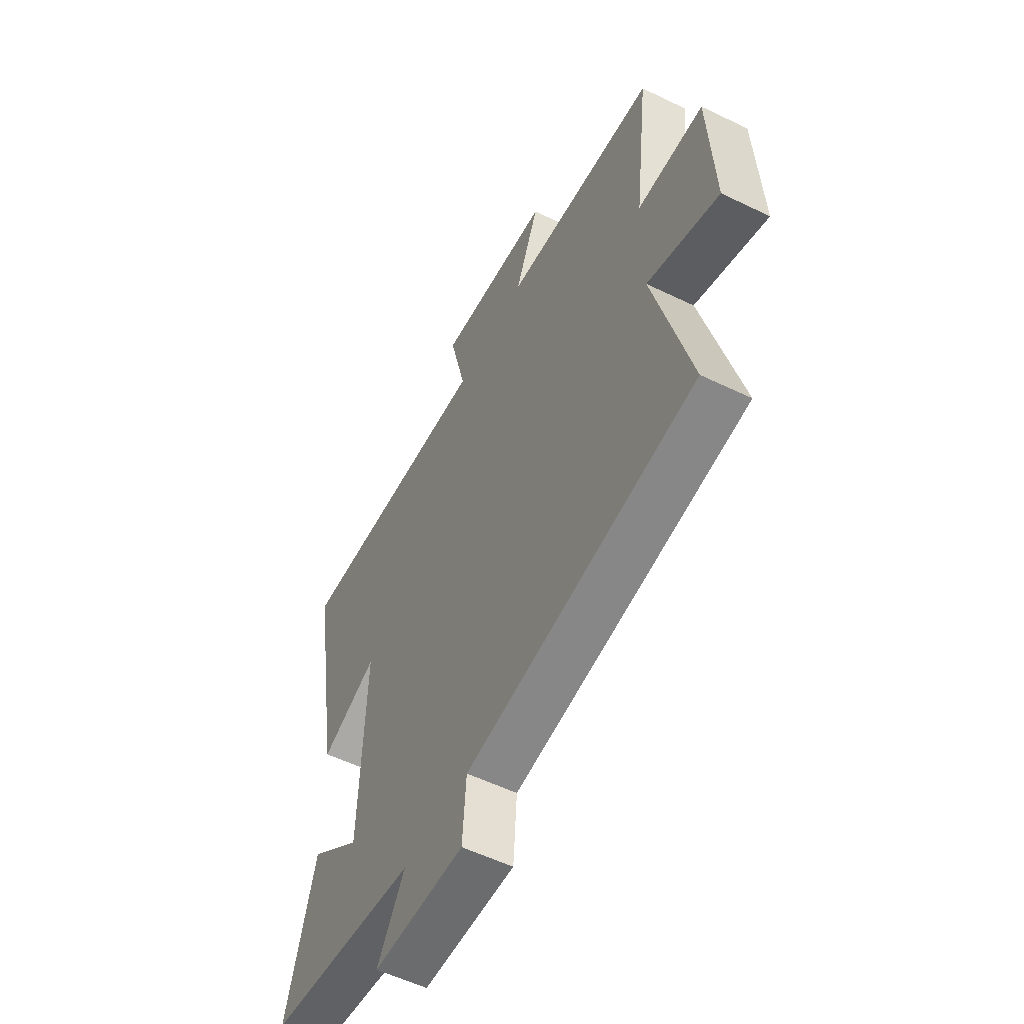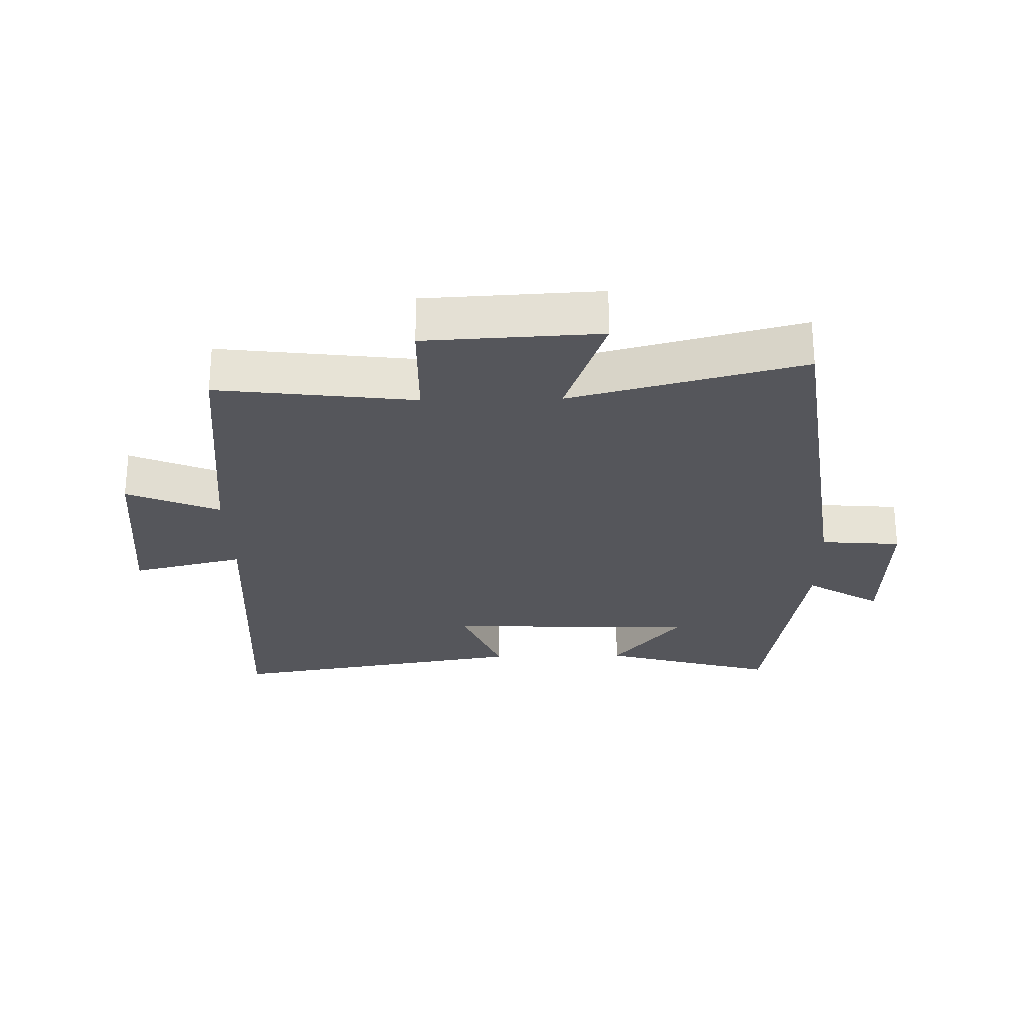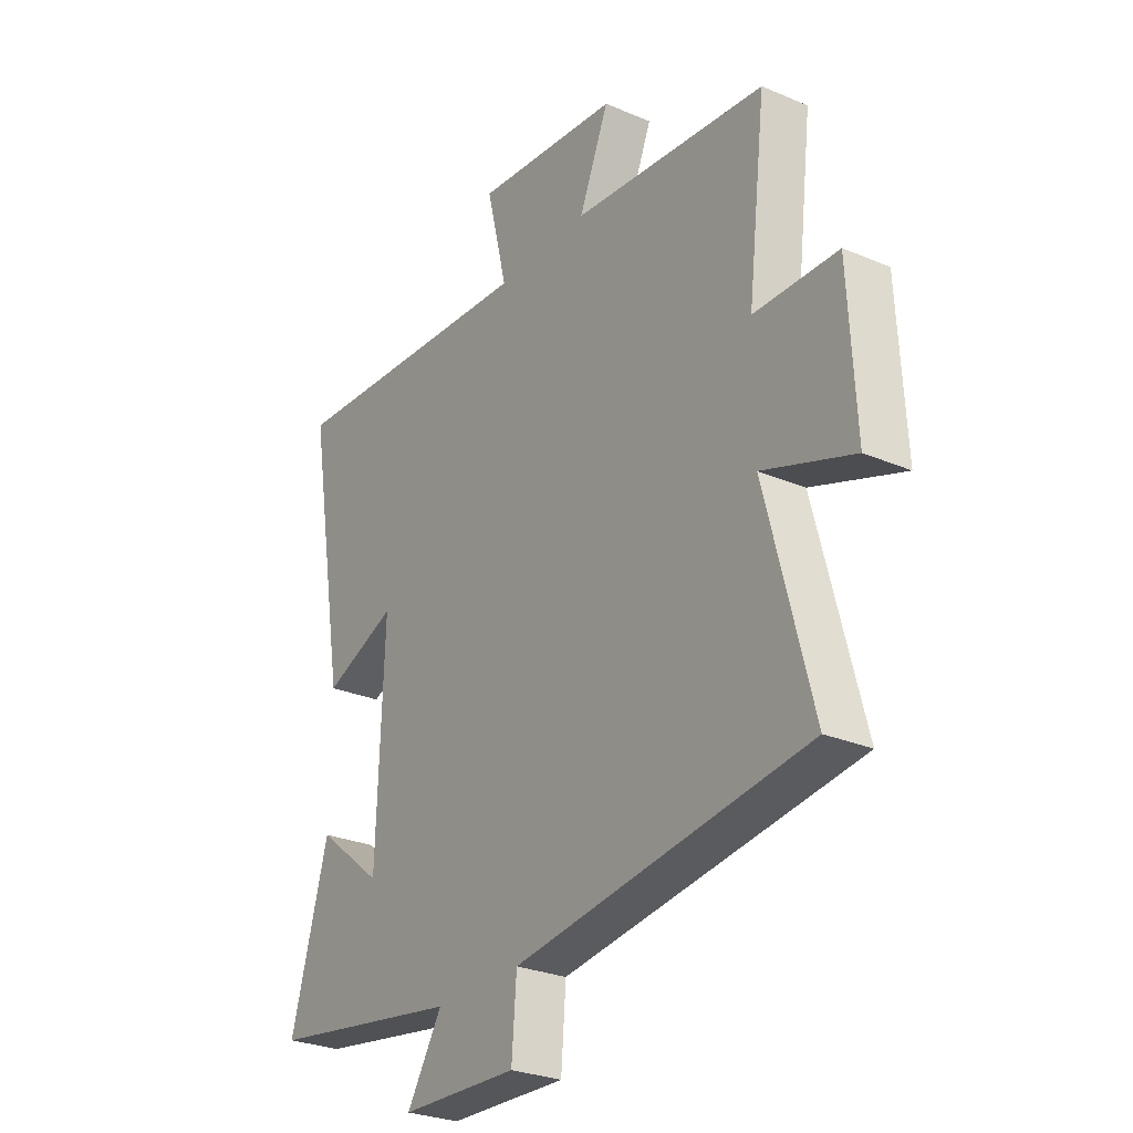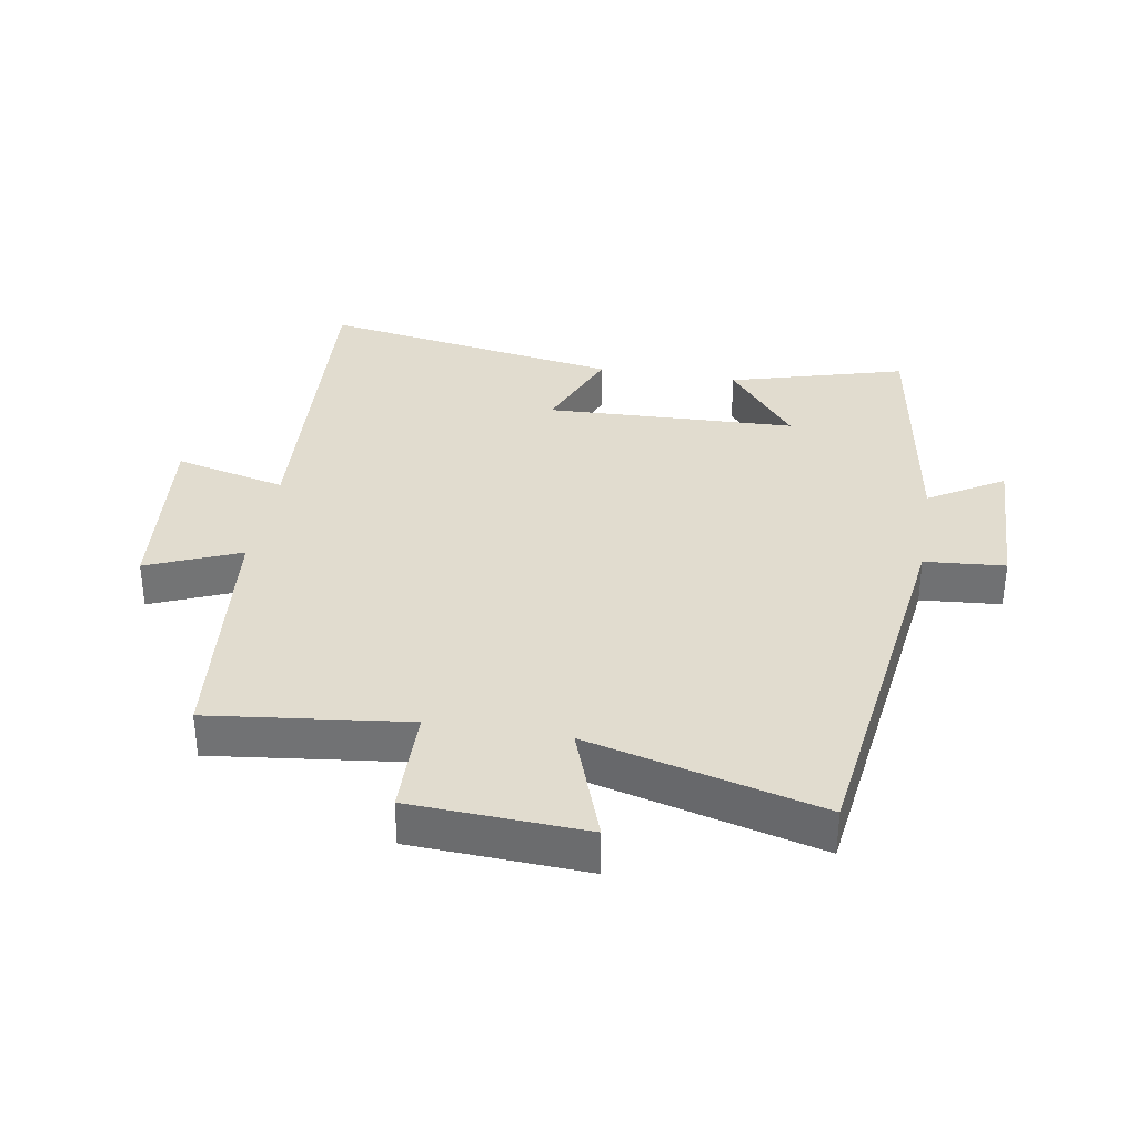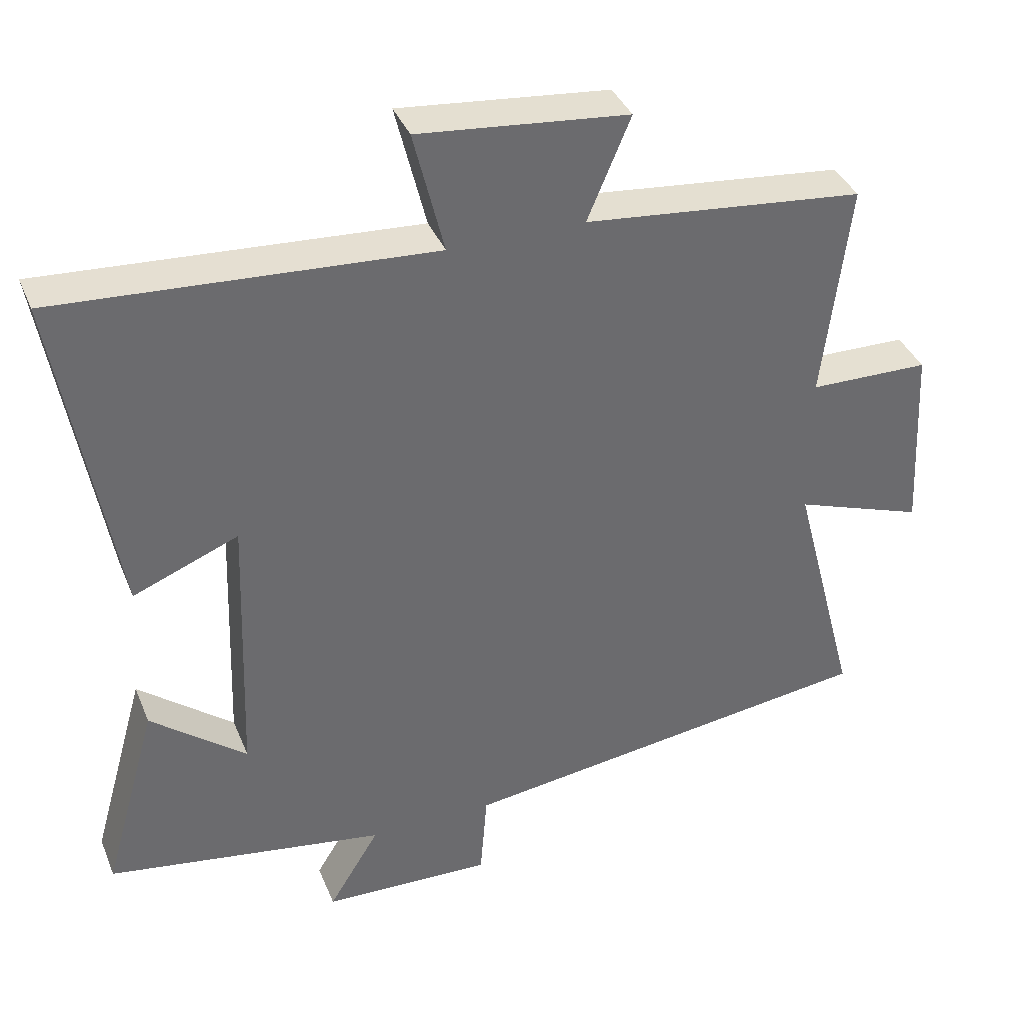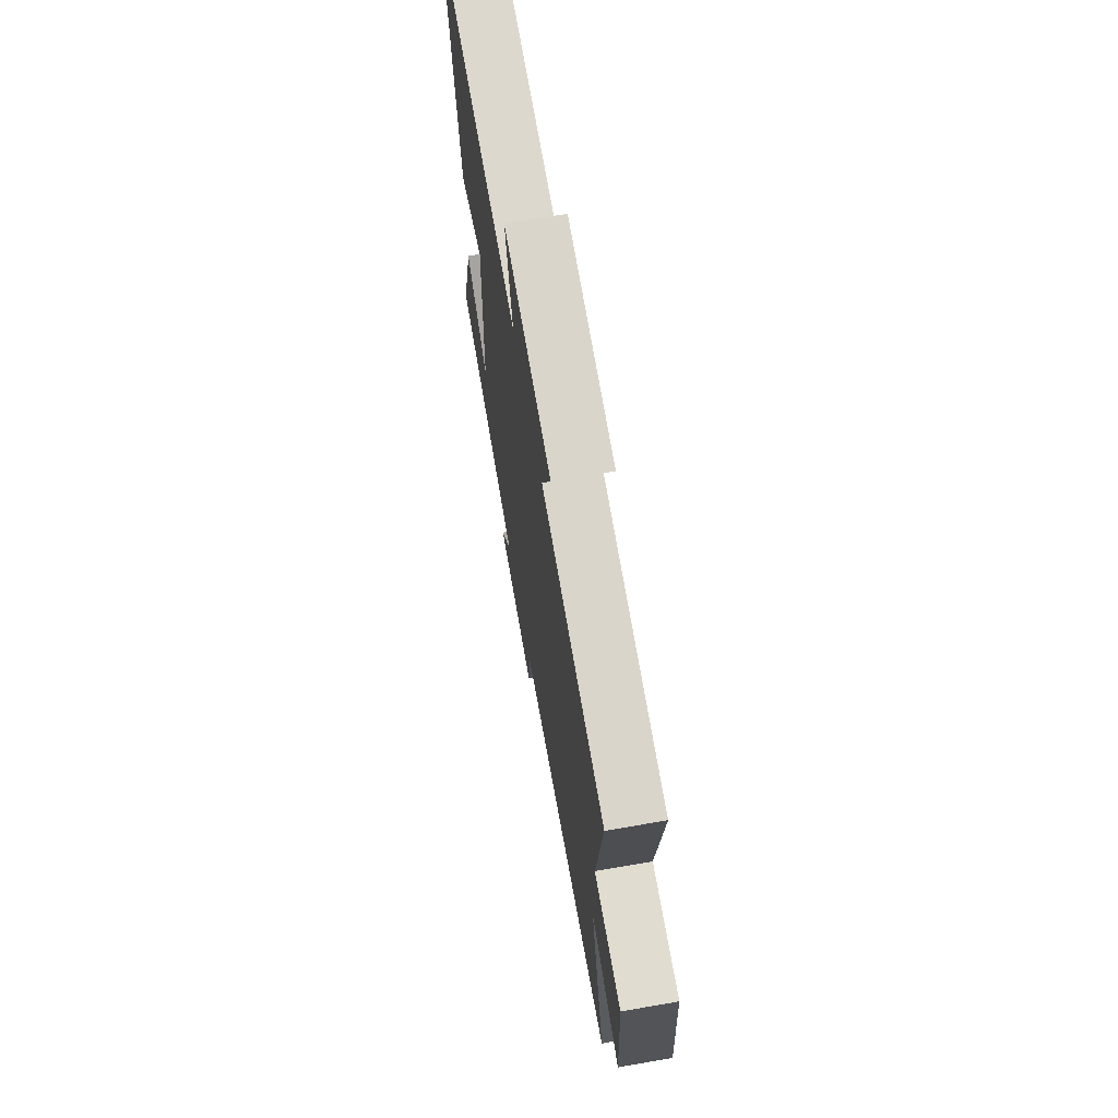
<metadata>
{"format":"obj","ext":"obj","renderer":"f3d","projection":"perspective","resolution":1024,"background":"white","views":[{"elev":-55.4,"azim":62.9,"up":"+Z"},{"elev":-26.2,"azim":91.2,"up":"+Y"},{"elev":-27.6,"azim":56.8,"up":"+Z"},{"elev":34.2,"azim":99.6,"up":"+Y"},{"elev":37.8,"azim":-20.8,"up":"+Z"},{"elev":68.7,"azim":80.1,"up":"+Z"}]}
</metadata>
<code>
v -0.58 0.07 0.534
v -0.051 0.07 0.5
v -0.094 0.07 0.675
v 0.202 0.07 0.645
v 0.141 0.07 0.5
v 0.537 0.07 0.459
v 0.5 0.07 0.151
v 0.67 0.07 0.148
v 0.684 0.07 -0.124
v 0.5 0.07 -0.059
v 0.594 0.07 -0.42
v -0.003 0.07 -0.5
v -0.013 0.07 -0.625
v -0.253 0.07 -0.617
v -0.181 0.07 -0.5
v -0.577 0.07 -0.437
v -0.5 0.07 -0.163
v -0.365 0.07 -0.271
v -0.351 0.07 0.121
v -0.5 0.07 0.061
v -0.58 0 0.534
v -0.051 0 0.5
v -0.094 0 0.675
v 0.202 0 0.645
v 0.141 0 0.5
v 0.537 0 0.459
v 0.5 0 0.151
v 0.67 0 0.148
v 0.684 0 -0.124
v 0.5 0 -0.059
v 0.594 0 -0.42
v -0.003 0 -0.5
v -0.013 0 -0.625
v -0.253 0 -0.617
v -0.181 0 -0.5
v -0.577 0 -0.437
v -0.5 0 -0.163
v -0.365 0 -0.271
v -0.351 0 0.121
v -0.5 0 0.061
f 19 20 1 2
f 18 19 2
f 15 16 17 18
f 15 18 2
f 12 13 14 15
f 10 11 12 15
f 10 15 2
f 7 8 9 10
f 7 10 2 3
f 5 6 7
f 5 7 3
f 3 4 5
f 22 21 40 39
f 22 39 38
f 38 37 36 35
f 22 38 35
f 35 34 33 32
f 35 32 31 30
f 22 35 30
f 30 29 28 27
f 23 22 30 27
f 27 26 25
f 23 27 25
f 25 24 23
f 1 21 22 2
f 2 22 23 3
f 3 23 24 4
f 4 24 25 5
f 5 25 26 6
f 6 26 27 7
f 7 27 28 8
f 8 28 29 9
f 9 29 30 10
f 10 30 31 11
f 11 31 32 12
f 12 32 33 13
f 13 33 34 14
f 14 34 35 15
f 15 35 36 16
f 16 36 37 17
f 17 37 38 18
f 18 38 39 19
f 19 39 40 20
f 20 40 21 1

</code>
